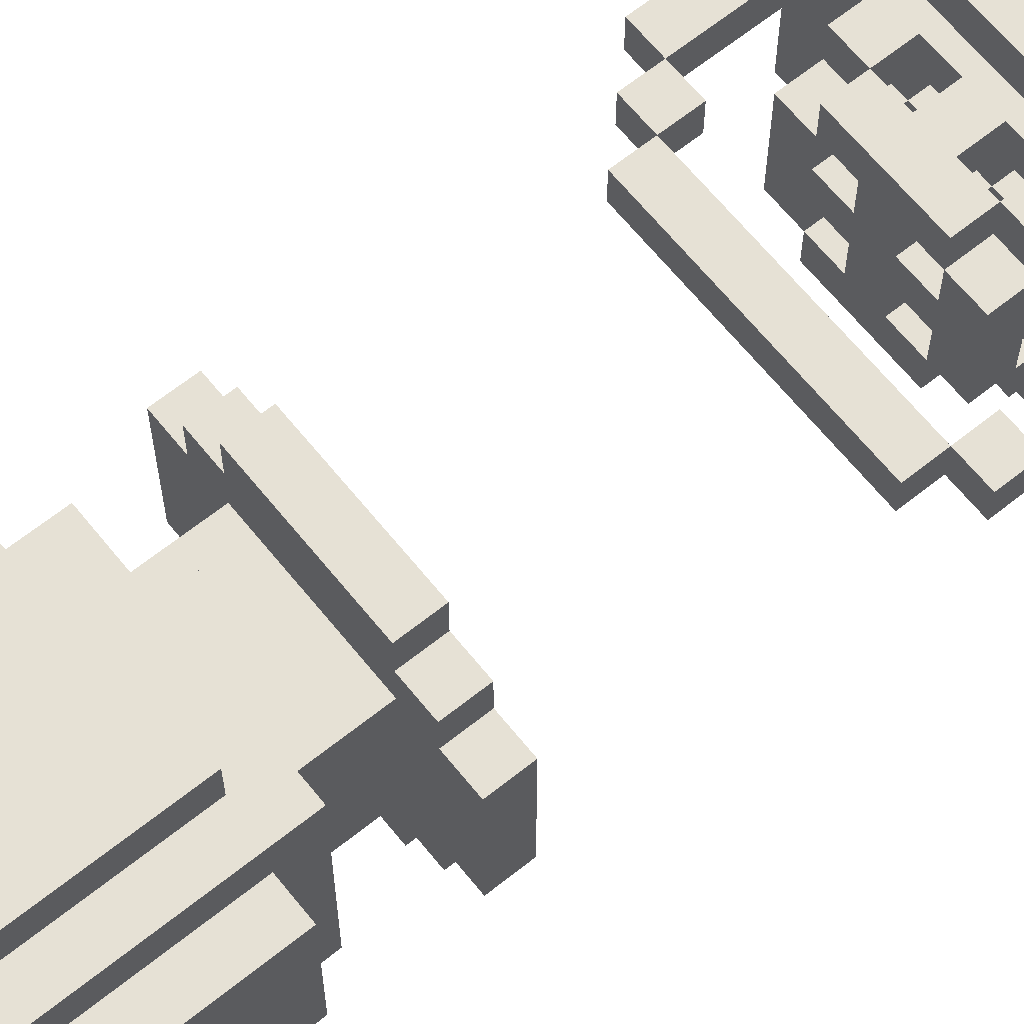
<metadata>
{"format":"obj","ext":"obj","renderer":"f3d","projection":"perspective","resolution":1024,"background":"white","views":[{"elev":64.8,"azim":51.2,"up":"+Z"}]}
</metadata>
<code>
o cube
v 0.1875 0.125 0.1875
v 0.1875 0.125 -0.1875
v 0.1875 0.0625 0.1875
v 0.1875 0.0625 -0.1875
v -0.1875 0.125 -0.1875
v -0.1875 0.125 0.1875
v -0.1875 0.0625 -0.1875
v -0.1875 0.0625 0.1875
f 4 7 5 2
f 3 4 2 1
f 8 3 1 6
f 7 8 6 5
f 6 1 2 5
f 7 4 3 8
o cube
v 0.25 0.0625 0.3125
v 0.25 0.0625 -0.3125
v 0.25 0 0.3125
v 0.25 0 -0.3125
v -0.25 0.0625 -0.3125
v -0.25 0.0625 0.3125
v -0.25 0 -0.3125
v -0.25 0 0.3125
f 12 15 13 10
f 11 12 10 9
f 16 11 9 14
f 15 16 14 13
f 14 9 10 13
f 15 12 11 16
o cube
v -0.25 0.0625 0.25
v -0.25 0.0625 -0.25
v -0.25 0 0.25
v -0.25 0 -0.25
v -0.3125 0.0625 -0.25
v -0.3125 0.0625 0.25
v -0.3125 0 -0.25
v -0.3125 0 0.25
f 20 23 21 18
f 19 20 18 17
f 24 19 17 22
f 23 24 22 21
f 22 17 18 21
f 23 20 19 24
o cube
v 0.3125 0.0625 0.25
v 0.3125 0.0625 -0.25
v 0.3125 0 0.25
v 0.3125 0 -0.25
v 0.25 0.0625 -0.25
v 0.25 0.0625 0.25
v 0.25 0 -0.25
v 0.25 0 0.25
f 28 31 29 26
f 27 28 26 25
f 32 27 25 30
f 31 32 30 29
f 30 25 26 29
f 31 28 27 32
o cube
v 0.125 0.6875 0.125
v 0.125 0.6875 -0.125
v 0.125 0.625 0.125
v 0.125 0.625 -0.125
v -0.125 0.6875 -0.125
v -0.125 0.6875 0.125
v -0.125 0.625 -0.125
v -0.125 0.625 0.125
f 36 39 37 34
f 35 36 34 33
f 40 35 33 38
f 39 40 38 37
f 38 33 34 37
f 39 36 35 40
o cube
v 0.1875 0.75 0.1875
v 0.1875 0.75 -0.1875
v 0.1875 0.6875 0.1875
v 0.1875 0.6875 -0.1875
v -0.1875 0.75 -0.1875
v -0.1875 0.75 0.1875
v -0.1875 0.6875 -0.1875
v -0.1875 0.6875 0.1875
f 44 47 45 42
f 43 44 42 41
f 48 43 41 46
f 47 48 46 45
f 46 41 42 45
f 47 44 43 48
o cube
v 0.125 0.75 -0.1875
v 0.125 0.75 -0.25
v 0.125 0.6875 -0.1875
v 0.125 0.6875 -0.25
v -0.125 0.75 -0.25
v -0.125 0.75 -0.1875
v -0.125 0.6875 -0.25
v -0.125 0.6875 -0.1875
f 52 55 53 50
f 51 52 50 49
f 56 51 49 54
f 55 56 54 53
f 54 49 50 53
f 55 52 51 56
o cube
v 0.125 0.75 0.25
v 0.125 0.75 0.1875
v 0.125 0.6875 0.25
v 0.125 0.6875 0.1875
v -0.125 0.75 0.1875
v -0.125 0.75 0.25
v -0.125 0.6875 0.1875
v -0.125 0.6875 0.25
f 60 63 61 58
f 59 60 58 57
f 64 59 57 62
f 63 64 62 61
f 62 57 58 61
f 63 60 59 64
o cube
v 0.25 0.75 0.125
v 0.25 0.75 -0.125
v 0.25 0.6875 0.125
v 0.25 0.6875 -0.125
v 0.1875 0.75 -0.125
v 0.1875 0.75 0.125
v 0.1875 0.6875 -0.125
v 0.1875 0.6875 0.125
f 68 71 69 66
f 67 68 66 65
f 72 67 65 70
f 71 72 70 69
f 70 65 66 69
f 71 68 67 72
o cube
v -0.1875 0.75 0.125
v -0.1875 0.75 -0.125
v -0.1875 0.6875 0.125
v -0.1875 0.6875 -0.125
v -0.25 0.75 -0.125
v -0.25 0.75 0.125
v -0.25 0.6875 -0.125
v -0.25 0.6875 0.125
f 76 79 77 74
f 75 76 74 73
f 80 75 73 78
f 79 80 78 77
f 78 73 74 77
f 79 76 75 80
o cube
v 0.125 0.5 -0.1875
v 0.125 0.5 -0.25
v 0.125 0.25 -0.1875
v 0.125 0.25 -0.25
v -0.125 0.5 -0.25
v -0.125 0.5 -0.1875
v -0.125 0.25 -0.25
v -0.125 0.25 -0.1875
f 84 87 85 82
f 83 84 82 81
f 88 83 81 86
f 87 88 86 85
f 86 81 82 85
f 87 84 83 88
o cube
v -0.1875 0.5 0.125
v -0.1875 0.5 -0.125
v -0.1875 0.25 0.125
v -0.1875 0.25 -0.125
v -0.25 0.5 -0.125
v -0.25 0.5 0.125
v -0.25 0.25 -0.125
v -0.25 0.25 0.125
f 92 95 93 90
f 91 92 90 89
f 96 91 89 94
f 95 96 94 93
f 94 89 90 93
f 95 92 91 96
o cube
v 0.25 0.5 0.125
v 0.25 0.5 -0.125
v 0.25 0.25 0.125
v 0.25 0.25 -0.125
v 0.1875 0.5 -0.125
v 0.1875 0.5 0.125
v 0.1875 0.25 -0.125
v 0.1875 0.25 0.125
f 100 103 101 98
f 99 100 98 97
f 104 99 97 102
f 103 104 102 101
f 102 97 98 101
f 103 100 99 104
o cube
v 0.125 0.625 0.125
v 0.125 0.625 -0.125
v 0.125 0.5625 0.125
v 0.125 0.5625 -0.125
v -0.125 0.625 -0.125
v -0.125 0.625 0.125
v -0.125 0.5625 -0.125
v -0.125 0.5625 0.125
f 108 111 109 106
f 107 108 106 105
f 112 107 105 110
f 111 112 110 109
f 110 105 106 109
f 111 108 107 112
o cube
v 0.125 0.1875 0.125
v 0.125 0.1875 -0.125
v 0.125 0.125 0.125
v 0.125 0.125 -0.125
v -0.125 0.1875 -0.125
v -0.125 0.1875 0.125
v -0.125 0.125 -0.125
v -0.125 0.125 0.125
f 116 119 117 114
f 115 116 114 113
f 120 115 113 118
f 119 120 118 117
f 118 113 114 117
f 119 116 115 120
o cube
v 0.125 0.5 0.25
v 0.125 0.5 0.1875
v 0.125 0.25 0.25
v 0.125 0.25 0.1875
v -0.125 0.5 0.1875
v -0.125 0.5 0.25
v -0.125 0.25 0.1875
v -0.125 0.25 0.25
f 124 127 125 122
f 123 124 122 121
f 128 123 121 126
f 127 128 126 125
f 126 121 122 125
f 127 124 123 128
o cube
v 0.1875 0.5625 0.1875
v 0.1875 0.5625 -0.1875
v 0.1875 0.1875 0.1875
v 0.1875 0.1875 -0.1875
v -0.1875 0.5625 -0.1875
v -0.1875 0.5625 0.1875
v -0.1875 0.1875 -0.1875
v -0.1875 0.1875 0.1875
f 132 135 133 130
f 131 132 130 129
f 136 131 129 134
f 135 136 134 133
f 134 129 130 133
f 135 132 131 136
o cube
v -0.09375 1.688 0.09375
v -0.09375 1.688 -0.09375
v -0.09375 1.625 0.09375
v -0.09375 1.625 -0.09375
v -0.1562 1.688 -0.09375
v -0.1562 1.688 0.09375
v -0.1562 1.625 -0.09375
v -0.1562 1.625 0.09375
f 140 143 141 138
f 139 140 138 137
f 144 139 137 142
f 143 144 142 141
f 142 137 138 141
f 143 140 139 144
o cube
v 0.1562 1.688 0.09375
v 0.1562 1.688 -0.09375
v 0.1562 1.625 0.09375
v 0.1562 1.625 -0.09375
v 0.09375 1.688 -0.09375
v 0.09375 1.688 0.09375
v 0.09375 1.625 -0.09375
v 0.09375 1.625 0.09375
f 148 151 149 146
f 147 148 146 145
f 152 147 145 150
f 151 152 150 149
f 150 145 146 149
f 151 148 147 152
o cube
v 0.09375 1.688 0.1562
v 0.09375 1.688 0.09375
v 0.09375 1.625 0.1562
v 0.09375 1.625 0.09375
v -0.09375 1.688 0.09375
v -0.09375 1.688 0.1562
v -0.09375 1.625 0.09375
v -0.09375 1.625 0.1562
f 156 159 157 154
f 155 156 154 153
f 160 155 153 158
f 159 160 158 157
f 158 153 154 157
f 159 156 155 160
o cube
v -0.09375 1.438 0.09375
v -0.09375 1.438 -0.09375
v -0.09375 1.375 0.09375
v -0.09375 1.375 -0.09375
v -0.1562 1.438 -0.09375
v -0.1562 1.438 0.09375
v -0.1562 1.375 -0.09375
v -0.1562 1.375 0.09375
f 164 167 165 162
f 163 164 162 161
f 168 163 161 166
f 167 168 166 165
f 166 161 162 165
f 167 164 163 168
o cube
v 0.09375 1.688 0.03125
v 0.09375 1.688 -0.03125
v 0.09375 1.625 0.03125
v 0.09375 1.625 -0.03125
v -0.09375 1.688 -0.03125
v -0.09375 1.688 0.03125
v -0.09375 1.625 -0.03125
v -0.09375 1.625 0.03125
f 172 175 173 170
f 171 172 170 169
f 176 171 169 174
f 175 176 174 173
f 174 169 170 173
f 175 172 171 176
o cube
v 0.09375 1.438 0.03125
v 0.09375 1.438 -0.03125
v 0.09375 1.375 0.03125
v 0.09375 1.375 -0.03125
v -0.09375 1.438 -0.03125
v -0.09375 1.438 0.03125
v -0.09375 1.375 -0.03125
v -0.09375 1.375 0.03125
f 180 183 181 178
f 179 180 178 177
f 184 179 177 182
f 183 184 182 181
f 182 177 178 181
f 183 180 179 184
o cube
v 0.09375 1.562 -0.09375
v 0.09375 1.562 -0.1562
v 0.09375 1.5 -0.09375
v 0.09375 1.5 -0.1562
v 0.03125 1.562 -0.1562
v 0.03125 1.562 -0.09375
v 0.03125 1.5 -0.1562
v 0.03125 1.5 -0.09375
f 188 191 189 186
f 187 188 186 185
f 192 187 185 190
f 191 192 190 189
f 190 185 186 189
f 191 188 187 192
o cube
v -0.03125 1.562 -0.09375
v -0.03125 1.562 -0.1562
v -0.03125 1.5 -0.09375
v -0.03125 1.5 -0.1562
v -0.09375 1.562 -0.1562
v -0.09375 1.562 -0.09375
v -0.09375 1.5 -0.1562
v -0.09375 1.5 -0.09375
f 196 199 197 194
f 195 196 194 193
f 200 195 193 198
f 199 200 198 197
f 198 193 194 197
f 199 196 195 200
o cube
v 0.09375 1.562 0.1562
v 0.09375 1.562 0.09375
v 0.09375 1.5 0.1562
v 0.09375 1.5 0.09375
v 0.03125 1.562 0.09375
v 0.03125 1.562 0.1562
v 0.03125 1.5 0.09375
v 0.03125 1.5 0.1562
f 204 207 205 202
f 203 204 202 201
f 208 203 201 206
f 207 208 206 205
f 206 201 202 205
f 207 204 203 208
o cube
v -0.03125 1.562 0.1562
v -0.03125 1.562 0.09375
v -0.03125 1.5 0.1562
v -0.03125 1.5 0.09375
v -0.09375 1.562 0.09375
v -0.09375 1.562 0.1562
v -0.09375 1.5 0.09375
v -0.09375 1.5 0.1562
f 212 215 213 210
f 211 212 210 209
f 216 211 209 214
f 215 216 214 213
f 214 209 210 213
f 215 212 211 216
o cube
v -0.09375 1.562 0.09375
v -0.09375 1.562 0.03125
v -0.09375 1.5 0.09375
v -0.09375 1.5 0.03125
v -0.1562 1.562 0.03125
v -0.1562 1.562 0.09375
v -0.1562 1.5 0.03125
v -0.1562 1.5 0.09375
f 220 223 221 218
f 219 220 218 217
f 224 219 217 222
f 223 224 222 221
f 222 217 218 221
f 223 220 219 224
o cube
v -0.09375 1.562 -0.03125
v -0.09375 1.562 -0.09375
v -0.09375 1.5 -0.03125
v -0.09375 1.5 -0.09375
v -0.1562 1.562 -0.09375
v -0.1562 1.562 -0.03125
v -0.1562 1.5 -0.09375
v -0.1562 1.5 -0.03125
f 228 231 229 226
f 227 228 226 225
f 232 227 225 230
f 231 232 230 229
f 230 225 226 229
f 231 228 227 232
o cube
v 0.1562 1.562 0.09375
v 0.1562 1.562 0.03125
v 0.1562 1.5 0.09375
v 0.1562 1.5 0.03125
v 0.09375 1.562 0.03125
v 0.09375 1.562 0.09375
v 0.09375 1.5 0.03125
v 0.09375 1.5 0.09375
f 236 239 237 234
f 235 236 234 233
f 240 235 233 238
f 239 240 238 237
f 238 233 234 237
f 239 236 235 240
o cube
v 0.1562 1.562 -0.03125
v 0.1562 1.562 -0.09375
v 0.1562 1.5 -0.03125
v 0.1562 1.5 -0.09375
v 0.09375 1.562 -0.09375
v 0.09375 1.562 -0.03125
v 0.09375 1.5 -0.09375
v 0.09375 1.5 -0.03125
f 244 247 245 242
f 243 244 242 241
f 248 243 241 246
f 247 248 246 245
f 246 241 242 245
f 247 244 243 248
o cube
v 0.03125 1.688 0.09375
v 0.03125 1.688 0.03125
v 0.03125 1.625 0.09375
v 0.03125 1.625 0.03125
v -0.03125 1.688 0.03125
v -0.03125 1.688 0.09375
v -0.03125 1.625 0.03125
v -0.03125 1.625 0.09375
f 252 255 253 250
f 251 252 250 249
f 256 251 249 254
f 255 256 254 253
f 254 249 250 253
f 255 252 251 256
o cube
v 0.03125 1.688 -0.03125
v 0.03125 1.688 -0.09375
v 0.03125 1.625 -0.03125
v 0.03125 1.625 -0.09375
v -0.03125 1.688 -0.09375
v -0.03125 1.688 -0.03125
v -0.03125 1.625 -0.09375
v -0.03125 1.625 -0.03125
f 260 263 261 258
f 259 260 258 257
f 264 259 257 262
f 263 264 262 261
f 262 257 258 261
f 263 260 259 264
o cube
v 0.03125 1.438 0.09375
v 0.03125 1.438 0.03125
v 0.03125 1.375 0.09375
v 0.03125 1.375 0.03125
v -0.03125 1.438 0.03125
v -0.03125 1.438 0.09375
v -0.03125 1.375 0.03125
v -0.03125 1.375 0.09375
f 268 271 269 266
f 267 268 266 265
f 272 267 265 270
f 271 272 270 269
f 270 265 266 269
f 271 268 267 272
o cube
v 0.03125 1.438 -0.03125
v 0.03125 1.438 -0.09375
v 0.03125 1.375 -0.03125
v 0.03125 1.375 -0.09375
v -0.03125 1.438 -0.09375
v -0.03125 1.438 -0.03125
v -0.03125 1.375 -0.09375
v -0.03125 1.375 -0.03125
f 276 279 277 274
f 275 276 274 273
f 280 275 273 278
f 279 280 278 277
f 278 273 274 277
f 279 276 275 280
o cube
v -0.09375 1.625 0.03125
v -0.09375 1.625 -0.03125
v -0.09375 1.438 0.03125
v -0.09375 1.438 -0.03125
v -0.1562 1.625 -0.03125
v -0.1562 1.625 0.03125
v -0.1562 1.438 -0.03125
v -0.1562 1.438 0.03125
f 284 287 285 282
f 283 284 282 281
f 288 283 281 286
f 287 288 286 285
f 286 281 282 285
f 287 284 283 288
o cube
v 0.1562 1.625 0.03125
v 0.1562 1.625 -0.03125
v 0.1562 1.438 0.03125
v 0.1562 1.438 -0.03125
v 0.09375 1.625 -0.03125
v 0.09375 1.625 0.03125
v 0.09375 1.438 -0.03125
v 0.09375 1.438 0.03125
f 292 295 293 290
f 291 292 290 289
f 296 291 289 294
f 295 296 294 293
f 294 289 290 293
f 295 292 291 296
o cube
v 0.03125 1.625 0.1562
v 0.03125 1.625 0.09375
v 0.03125 1.438 0.1562
v 0.03125 1.438 0.09375
v -0.03125 1.625 0.09375
v -0.03125 1.625 0.1562
v -0.03125 1.438 0.09375
v -0.03125 1.438 0.1562
f 300 303 301 298
f 299 300 298 297
f 304 299 297 302
f 303 304 302 301
f 302 297 298 301
f 303 300 299 304
o cube
v 0.03125 1.625 -0.09375
v 0.03125 1.625 -0.1562
v 0.03125 1.438 -0.09375
v 0.03125 1.438 -0.1562
v -0.03125 1.625 -0.1562
v -0.03125 1.625 -0.09375
v -0.03125 1.438 -0.1562
v -0.03125 1.438 -0.09375
f 308 311 309 306
f 307 308 306 305
f 312 307 305 310
f 311 312 310 309
f 310 305 306 309
f 311 308 307 312
o cube
v 0.09375 1.438 -0.09375
v 0.09375 1.438 -0.1562
v 0.09375 1.375 -0.09375
v 0.09375 1.375 -0.1562
v -0.09375 1.438 -0.1562
v -0.09375 1.438 -0.09375
v -0.09375 1.375 -0.1562
v -0.09375 1.375 -0.09375
f 316 319 317 314
f 315 316 314 313
f 320 315 313 318
f 319 320 318 317
f 318 313 314 317
f 319 316 315 320
o cube
v 0.1562 1.438 0.09375
v 0.1562 1.438 -0.09375
v 0.1562 1.375 0.09375
v 0.1562 1.375 -0.09375
v 0.09375 1.438 -0.09375
v 0.09375 1.438 0.09375
v 0.09375 1.375 -0.09375
v 0.09375 1.375 0.09375
f 324 327 325 322
f 323 324 322 321
f 328 323 321 326
f 327 328 326 325
f 326 321 322 325
f 327 324 323 328
o cube
v 0.09375 1.438 0.1562
v 0.09375 1.438 0.09375
v 0.09375 1.375 0.1562
v 0.09375 1.375 0.09375
v -0.09375 1.438 0.09375
v -0.09375 1.438 0.1562
v -0.09375 1.375 0.09375
v -0.09375 1.375 0.1562
f 332 335 333 330
f 331 332 330 329
f 336 331 329 334
f 335 336 334 333
f 334 329 330 333
f 335 332 331 336
o cube
v 0.09375 1.688 -0.09375
v 0.09375 1.688 -0.1562
v 0.09375 1.625 -0.09375
v 0.09375 1.625 -0.1562
v -0.09375 1.688 -0.1562
v -0.09375 1.688 -0.09375
v -0.09375 1.625 -0.1562
v -0.09375 1.625 -0.09375
f 340 343 341 338
f 339 340 338 337
f 344 339 337 342
f 343 344 342 341
f 342 337 338 341
f 343 340 339 344
o cube
v -0.09375 1.625 -0.09375
v -0.09375 1.625 -0.1562
v -0.09375 1.438 -0.09375
v -0.09375 1.438 -0.1562
v -0.1562 1.625 -0.1562
v -0.1562 1.625 -0.09375
v -0.1562 1.438 -0.1562
v -0.1562 1.438 -0.09375
f 348 351 349 346
f 347 348 346 345
f 352 347 345 350
f 351 352 350 349
f 350 345 346 349
f 351 348 347 352
o cube
v 0.1562 1.625 0.1562
v 0.1562 1.625 0.09375
v 0.1562 1.438 0.1562
v 0.1562 1.438 0.09375
v 0.09375 1.625 0.09375
v 0.09375 1.625 0.1562
v 0.09375 1.438 0.09375
v 0.09375 1.438 0.1562
f 356 359 357 354
f 355 356 354 353
f 360 355 353 358
f 359 360 358 357
f 358 353 354 357
f 359 356 355 360
o cube
v 0.1562 1.625 -0.09375
v 0.1562 1.625 -0.1562
v 0.1562 1.438 -0.09375
v 0.1562 1.438 -0.1562
v 0.09375 1.625 -0.1562
v 0.09375 1.625 -0.09375
v 0.09375 1.438 -0.1562
v 0.09375 1.438 -0.09375
f 364 367 365 362
f 363 364 362 361
f 368 363 361 366
f 367 368 366 365
f 366 361 362 365
f 367 364 363 368
o cube
v -0.09375 1.625 0.1562
v -0.09375 1.625 0.09375
v -0.09375 1.438 0.1562
v -0.09375 1.438 0.09375
v -0.1562 1.625 0.09375
v -0.1562 1.625 0.1562
v -0.1562 1.438 0.09375
v -0.1562 1.438 0.1562
f 372 375 373 370
f 371 372 370 369
f 376 371 369 374
f 375 376 374 373
f 374 369 370 373
f 375 372 371 376
o cube
v 0.03125 1.625 0.03125
v 0.03125 1.625 -0.03125
v 0.03125 1.438 0.03125
v 0.03125 1.438 -0.03125
v -0.03125 1.625 -0.03125
v -0.03125 1.625 0.03125
v -0.03125 1.438 -0.03125
v -0.03125 1.438 0.03125
f 380 383 381 378
f 379 380 378 377
f 384 379 377 382
f 383 384 382 381
f 382 377 378 381
f 383 380 379 384
o cube
v 0.03125 1.562 0.09375
v 0.03125 1.562 -0.09375
v 0.03125 1.5 0.09375
v 0.03125 1.5 -0.09375
v -0.03125 1.562 -0.09375
v -0.03125 1.562 0.09375
v -0.03125 1.5 -0.09375
v -0.03125 1.5 0.09375
f 388 391 389 386
f 387 388 386 385
f 392 387 385 390
f 391 392 390 389
f 390 385 386 389
f 391 388 387 392
o cube
v 0.09375 1.562 0.03125
v 0.09375 1.562 -0.03125
v 0.09375 1.5 0.03125
v 0.09375 1.5 -0.03125
v -0.09375 1.562 -0.03125
v -0.09375 1.562 0.03125
v -0.09375 1.5 -0.03125
v -0.09375 1.5 0.03125
f 396 399 397 394
f 395 396 394 393
f 400 395 393 398
f 399 400 398 397
f 398 393 394 397
f 399 396 395 400
o cube
v -0.1562 1.562 0.2188
v -0.1562 1.562 0.1562
v -0.1562 1.5 0.2188
v -0.1562 1.5 0.1562
v -0.2188 1.562 0.1562
v -0.2188 1.562 0.2188
v -0.2188 1.5 0.1562
v -0.2188 1.5 0.2188
f 404 407 405 402
f 403 404 402 401
f 408 403 401 406
f 407 408 406 405
f 406 401 402 405
f 407 404 403 408
o cube
v 0.1562 1.562 0.2812
v 0.1562 1.562 0.2188
v 0.1562 1.5 0.2812
v 0.1562 1.5 0.2188
v -0.1562 1.562 0.2188
v -0.1562 1.562 0.2812
v -0.1562 1.5 0.2188
v -0.1562 1.5 0.2812
f 412 415 413 410
f 411 412 410 409
f 416 411 409 414
f 415 416 414 413
f 414 409 410 413
f 415 412 411 416
o cube
v -0.2188 1.562 0.1562
v -0.2188 1.562 -0.1562
v -0.2188 1.5 0.1562
v -0.2188 1.5 -0.1562
v -0.2812 1.562 -0.1562
v -0.2812 1.562 0.1562
v -0.2812 1.5 -0.1562
v -0.2812 1.5 0.1562
f 420 423 421 418
f 419 420 418 417
f 424 419 417 422
f 423 424 422 421
f 422 417 418 421
f 423 420 419 424
o cube
v 0.2812 1.562 0.1562
v 0.2812 1.562 -0.1562
v 0.2812 1.5 0.1562
v 0.2812 1.5 -0.1562
v 0.2188 1.562 -0.1562
v 0.2188 1.562 0.1562
v 0.2188 1.5 -0.1562
v 0.2188 1.5 0.1562
f 428 431 429 426
f 427 428 426 425
f 432 427 425 430
f 431 432 430 429
f 430 425 426 429
f 431 428 427 432
o cube
v -0.1562 1.562 -0.1562
v -0.1562 1.562 -0.2188
v -0.1562 1.5 -0.1562
v -0.1562 1.5 -0.2188
v -0.2188 1.562 -0.2188
v -0.2188 1.562 -0.1562
v -0.2188 1.5 -0.2188
v -0.2188 1.5 -0.1562
f 436 439 437 434
f 435 436 434 433
f 440 435 433 438
f 439 440 438 437
f 438 433 434 437
f 439 436 435 440
o cube
v 0.2188 1.562 -0.1562
v 0.2188 1.562 -0.2188
v 0.2188 1.5 -0.1562
v 0.2188 1.5 -0.2188
v 0.1562 1.562 -0.2188
v 0.1562 1.562 -0.1562
v 0.1562 1.5 -0.2188
v 0.1562 1.5 -0.1562
f 444 447 445 442
f 443 444 442 441
f 448 443 441 446
f 447 448 446 445
f 446 441 442 445
f 447 444 443 448
o cube
v 0.2188 1.562 0.2188
v 0.2188 1.562 0.1562
v 0.2188 1.5 0.2188
v 0.2188 1.5 0.1562
v 0.1562 1.562 0.1562
v 0.1562 1.562 0.2188
v 0.1562 1.5 0.1562
v 0.1562 1.5 0.2188
f 452 455 453 450
f 451 452 450 449
f 456 451 449 454
f 455 456 454 453
f 454 449 450 453
f 455 452 451 456
o cube
v 0.1562 1.562 -0.2188
v 0.1562 1.562 -0.2812
v 0.1562 1.5 -0.2188
v 0.1562 1.5 -0.2812
v -0.1562 1.562 -0.2812
v -0.1562 1.562 -0.2188
v -0.1562 1.5 -0.2812
v -0.1562 1.5 -0.2188
f 460 463 461 458
f 459 460 458 457
f 464 459 457 462
f 463 464 462 461
f 462 457 458 461
f 463 460 459 464
o cube
v 0.2188 1.844 0.03125
v 0.2188 1.844 -0.03125
v 0.2188 1.781 0.03125
v 0.2188 1.781 -0.03125
v -0.2188 1.844 -0.03125
v -0.2188 1.844 0.03125
v -0.2188 1.781 -0.03125
v -0.2188 1.781 0.03125
f 468 471 469 466
f 467 468 466 465
f 472 467 465 470
f 471 472 470 469
f 470 465 466 469
f 471 468 467 472
o cube
v -0.2812 1.719 0.03125
v -0.2812 1.719 -0.03125
v -0.2812 1.344 0.03125
v -0.2812 1.344 -0.03125
v -0.3438 1.719 -0.03125
v -0.3438 1.719 0.03125
v -0.3438 1.344 -0.03125
v -0.3438 1.344 0.03125
f 476 479 477 474
f 475 476 474 473
f 480 475 473 478
f 479 480 478 477
f 478 473 474 477
f 479 476 475 480
o cube
v 0.3438 1.719 0.03125
v 0.3438 1.719 -0.03125
v 0.3438 1.344 0.03125
v 0.3438 1.344 -0.03125
v 0.2812 1.719 -0.03125
v 0.2812 1.719 0.03125
v 0.2812 1.344 -0.03125
v 0.2812 1.344 0.03125
f 484 487 485 482
f 483 484 482 481
f 488 483 481 486
f 487 488 486 485
f 486 481 482 485
f 487 484 483 488
o cube
v 0.2812 1.781 0.03125
v 0.2812 1.781 -0.03125
v 0.2812 1.719 0.03125
v 0.2812 1.719 -0.03125
v 0.2188 1.781 -0.03125
v 0.2188 1.781 0.03125
v 0.2188 1.719 -0.03125
v 0.2188 1.719 0.03125
f 492 495 493 490
f 491 492 490 489
f 496 491 489 494
f 495 496 494 493
f 494 489 490 493
f 495 492 491 496
o cube
v -0.2188 1.781 0.03125
v -0.2188 1.781 -0.03125
v -0.2188 1.719 0.03125
v -0.2188 1.719 -0.03125
v -0.2812 1.781 -0.03125
v -0.2812 1.781 0.03125
v -0.2812 1.719 -0.03125
v -0.2812 1.719 0.03125
f 500 503 501 498
f 499 500 498 497
f 504 499 497 502
f 503 504 502 501
f 502 497 498 501
f 503 500 499 504
o cube
v -0.2188 1.344 0.03125
v -0.2188 1.344 -0.03125
v -0.2188 1.281 0.03125
v -0.2188 1.281 -0.03125
v -0.2812 1.344 -0.03125
v -0.2812 1.344 0.03125
v -0.2812 1.281 -0.03125
v -0.2812 1.281 0.03125
f 508 511 509 506
f 507 508 506 505
f 512 507 505 510
f 511 512 510 509
f 510 505 506 509
f 511 508 507 512
o cube
v 0.2188 1.281 0.03125
v 0.2188 1.281 -0.03125
v 0.2188 1.219 0.03125
v 0.2188 1.219 -0.03125
v -0.2188 1.281 -0.03125
v -0.2188 1.281 0.03125
v -0.2188 1.219 -0.03125
v -0.2188 1.219 0.03125
f 516 519 517 514
f 515 516 514 513
f 520 515 513 518
f 519 520 518 517
f 518 513 514 517
f 519 516 515 520
o cube
v 0.2812 1.344 0.03125
v 0.2812 1.344 -0.03125
v 0.2812 1.281 0.03125
v 0.2812 1.281 -0.03125
v 0.2188 1.344 -0.03125
v 0.2188 1.344 0.03125
v 0.2188 1.281 -0.03125
v 0.2188 1.281 0.03125
f 524 527 525 522
f 523 524 522 521
f 528 523 521 526
f 527 528 526 525
f 526 521 522 525
f 527 524 523 528

</code>
